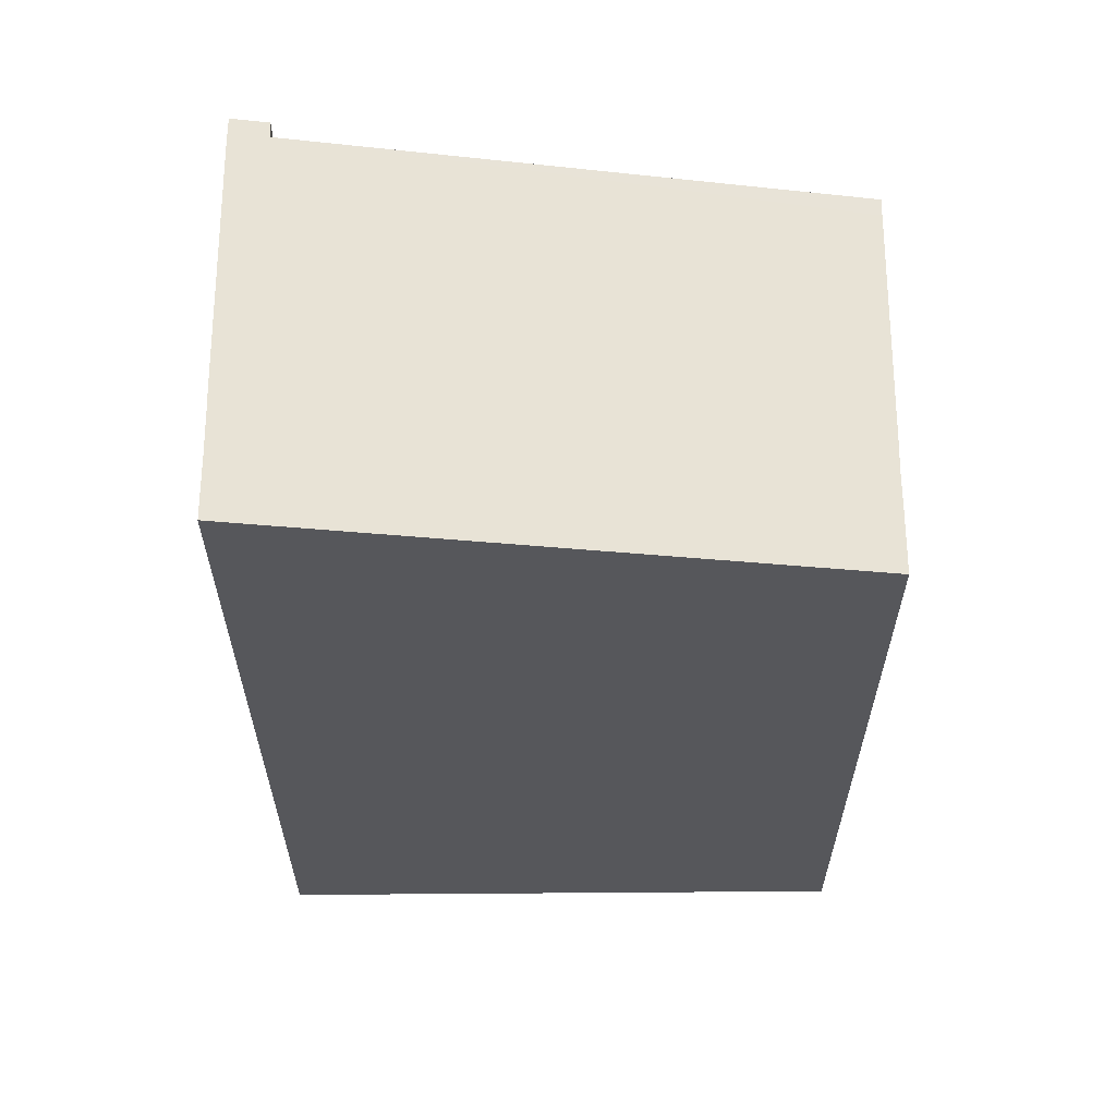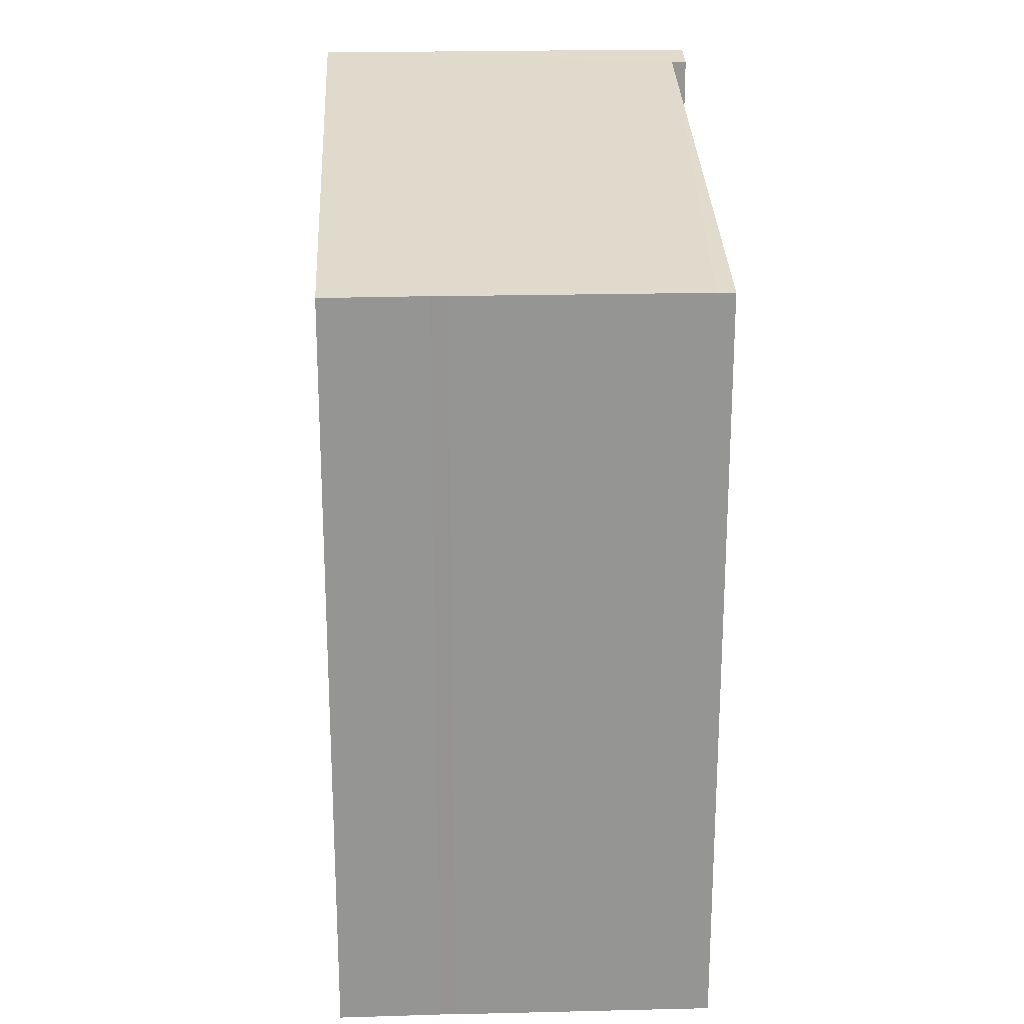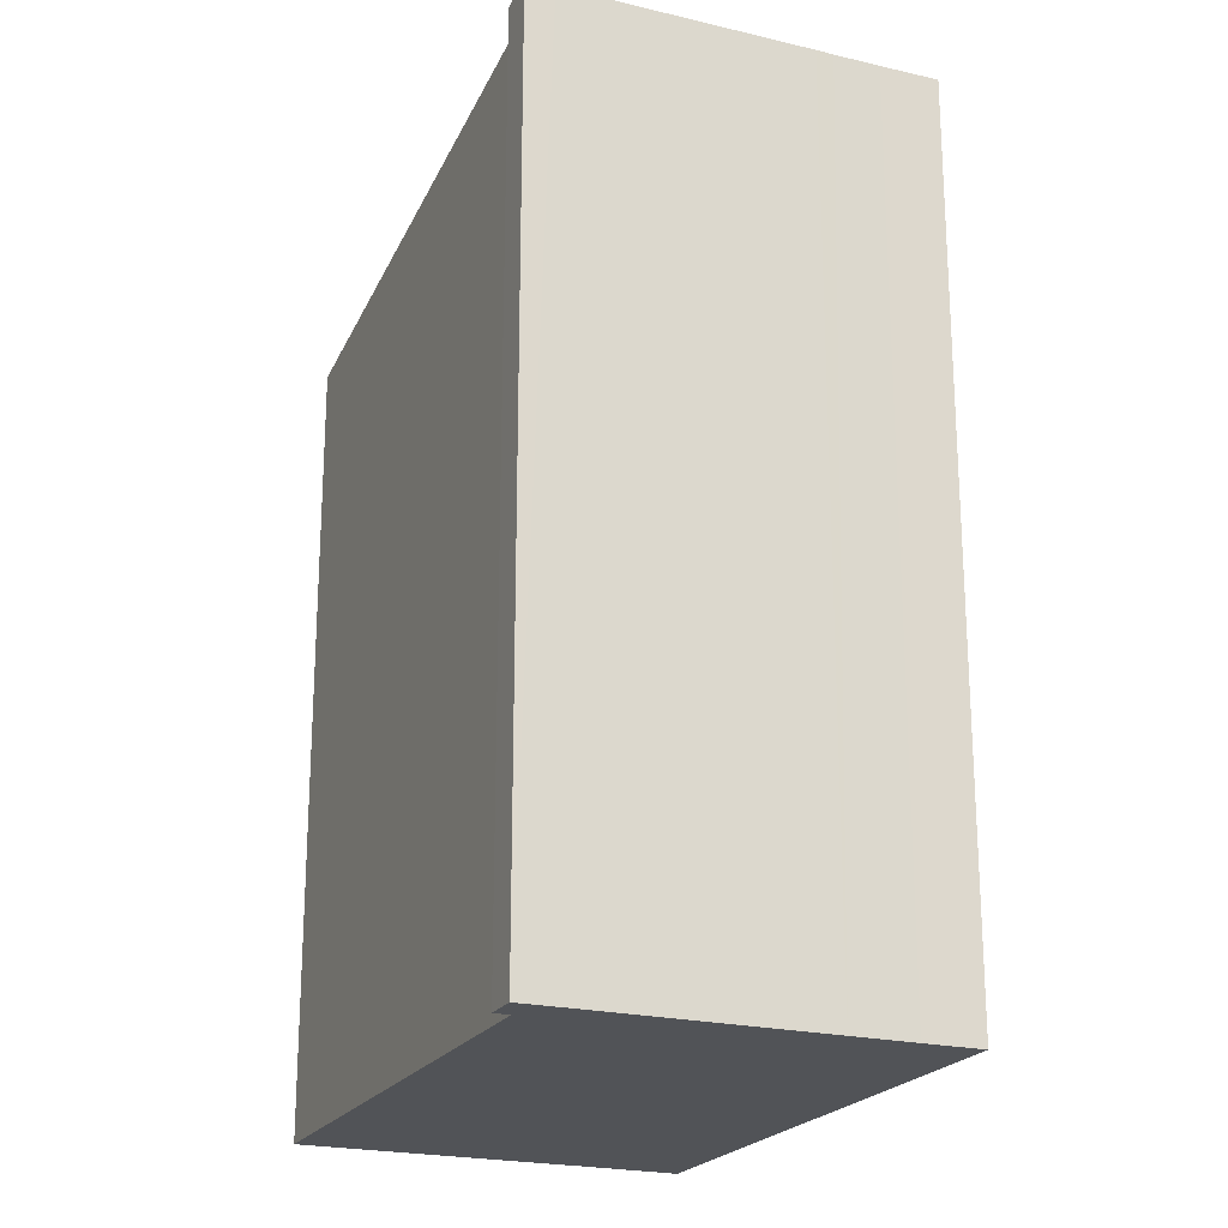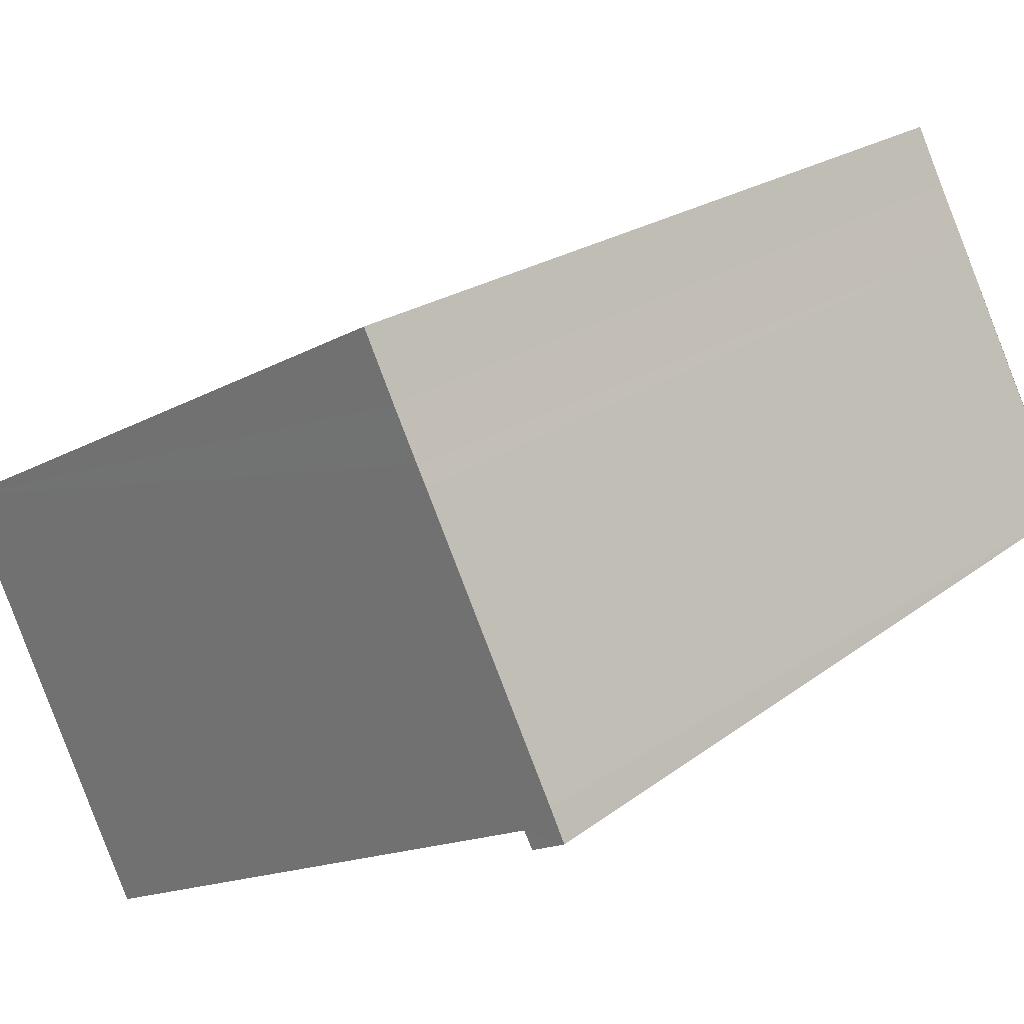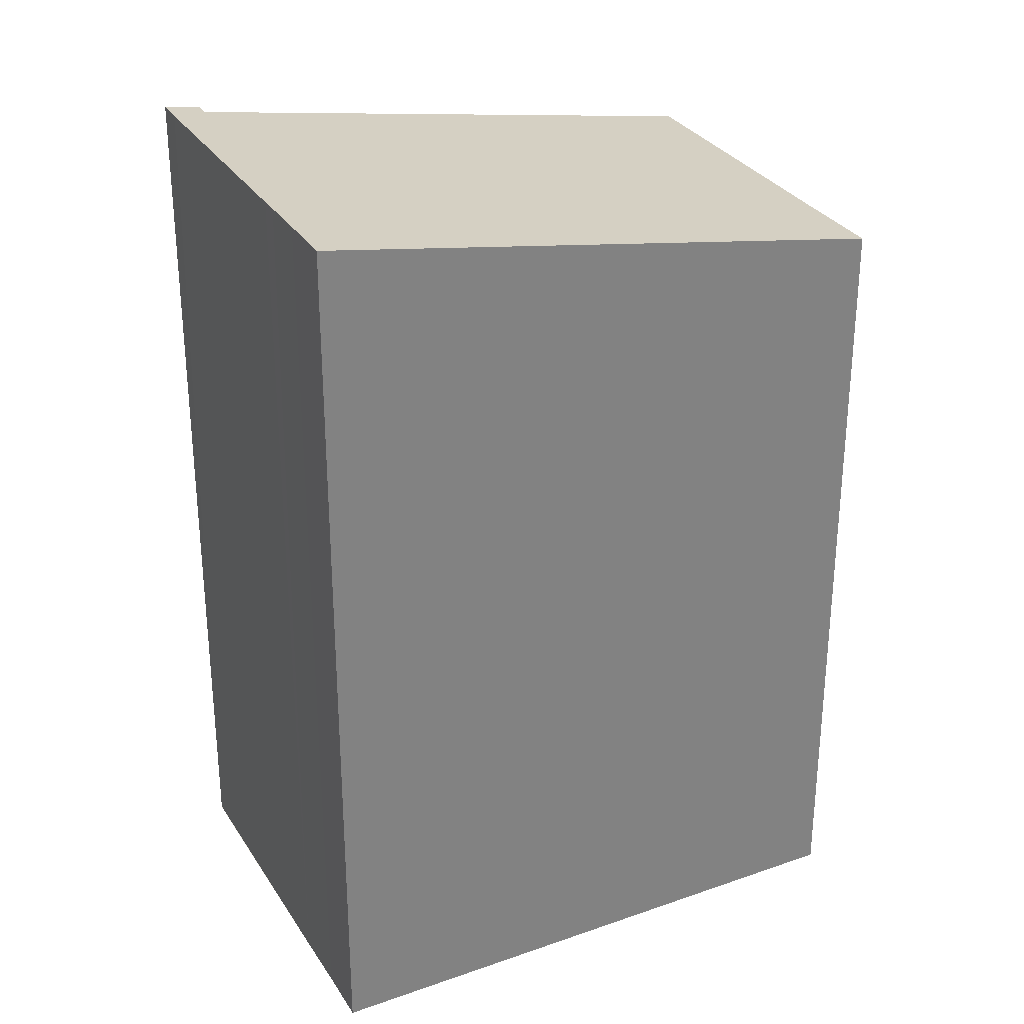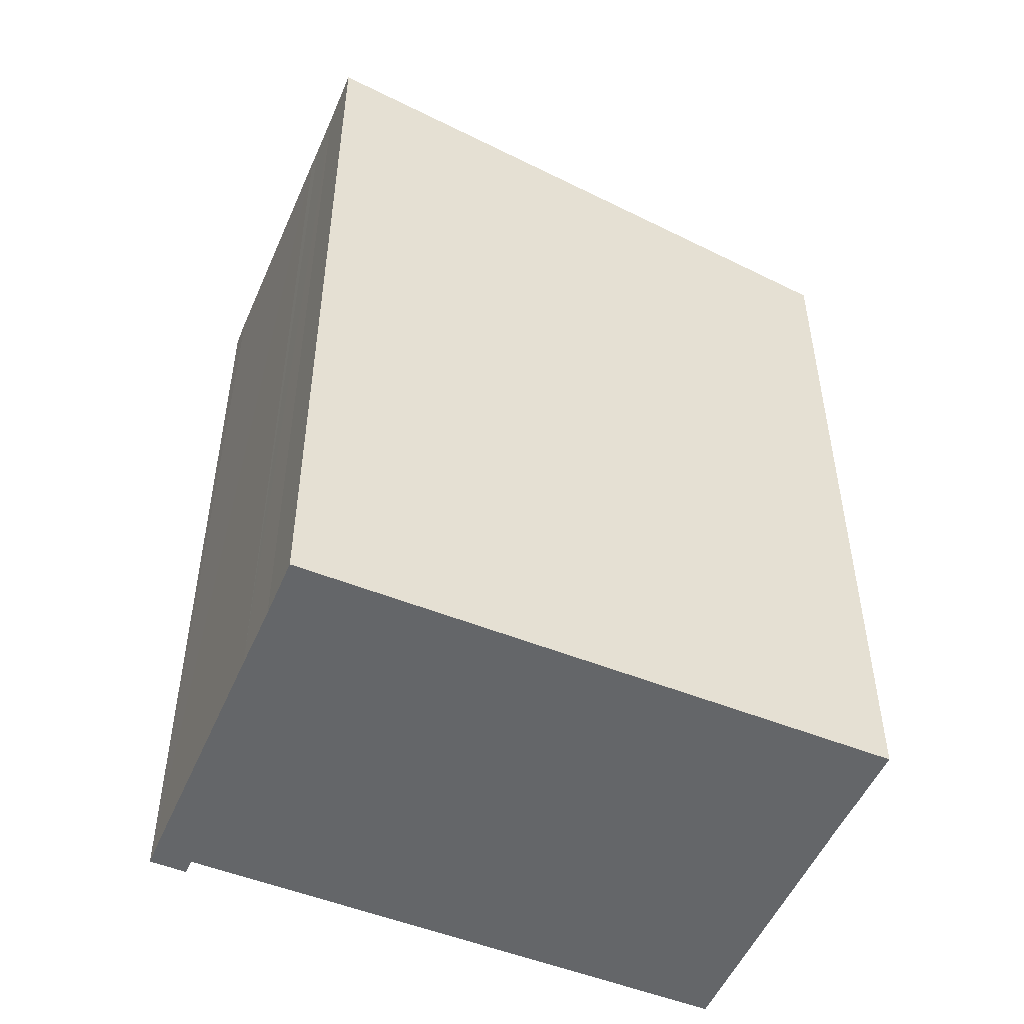
<metadata>
{"format":"obj","ext":"obj","renderer":"f3d","projection":"perspective","resolution":1024,"background":"white","views":[{"elev":62.6,"azim":25.8,"up":"+Y"},{"elev":22.9,"azim":113.4,"up":"+Y"},{"elev":-21.8,"azim":-87.1,"up":"+Y"},{"elev":19.2,"azim":-145.6,"up":"+Z"},{"elev":30.4,"azim":-0.9,"up":"+Y"},{"elev":-51.7,"azim":2.8,"up":"+Y"}]}
</metadata>
<code>
v  10.04 11.24 1.466
v  2.132 12.73 4.409
v  2.497 12.74 5.181
v  1.842 12.74 3.812
v  0.567 12.64 -0.032
v  9.371 11.24 0.126
v  7.739 11.24 -3.267
v  7.628 11.24 -3.498
v  9.66 11.24 0.702
v  9.274 11.24 -0.086
v  0 12.73 7.798e-16
v  0.462 12.64 -0.231
v  0.173 12.74 0.373
v  1.728 12.74 3.584
v  2.497 -3.172e-16 5.181
v  10.04 -8.977e-17 1.466
v  9.371 -7.715e-18 0.126
v  9.66 -4.299e-17 0.702
v  9.274 5.266e-18 -0.086
v  7.628 2.142e-16 -3.498
v  7.739 2e-16 -3.267
v  0.462 1.414e-17 -0.231
v  0.567 1.959e-18 -0.032
v  0 0 0
v  2.132 -2.7e-16 4.409
v  1.728 -2.195e-16 3.584
v  0.173 -2.284e-17 0.373
v  1.842 -2.334e-16 3.812
g defaultobject
f 1 2 3
f 2 1 4
f 4 1 5
f 5 1 6
f 5 6 7
f 5 7 8
f 6 1 9
f 7 6 10
f 11 5 12
f 5 11 4
f 4 11 13
f 4 13 14
f 15 1 3
f 1 15 16
f 16 9 1
f 9 16 6
f 6 16 17
f 17 16 18
f 17 10 6
f 10 17 19
f 19 7 10
f 7 19 8
f 8 19 20
f 20 19 21
f 5 22 12
f 22 5 23
f 8 23 5
f 23 8 20
f 12 24 11
f 24 12 22
f 2 15 3
f 15 2 25
f 24 13 11
f 13 24 14
f 14 24 26
f 26 24 27
f 26 4 14
f 4 26 2
f 2 26 25
f 25 26 28
f 22 27 24
f 27 22 26
f 26 22 23
f 26 23 20
f 26 20 28
f 28 20 25
f 25 20 15
f 15 20 21
f 15 21 17
f 15 17 16
f 17 21 19
f 16 17 18

</code>
